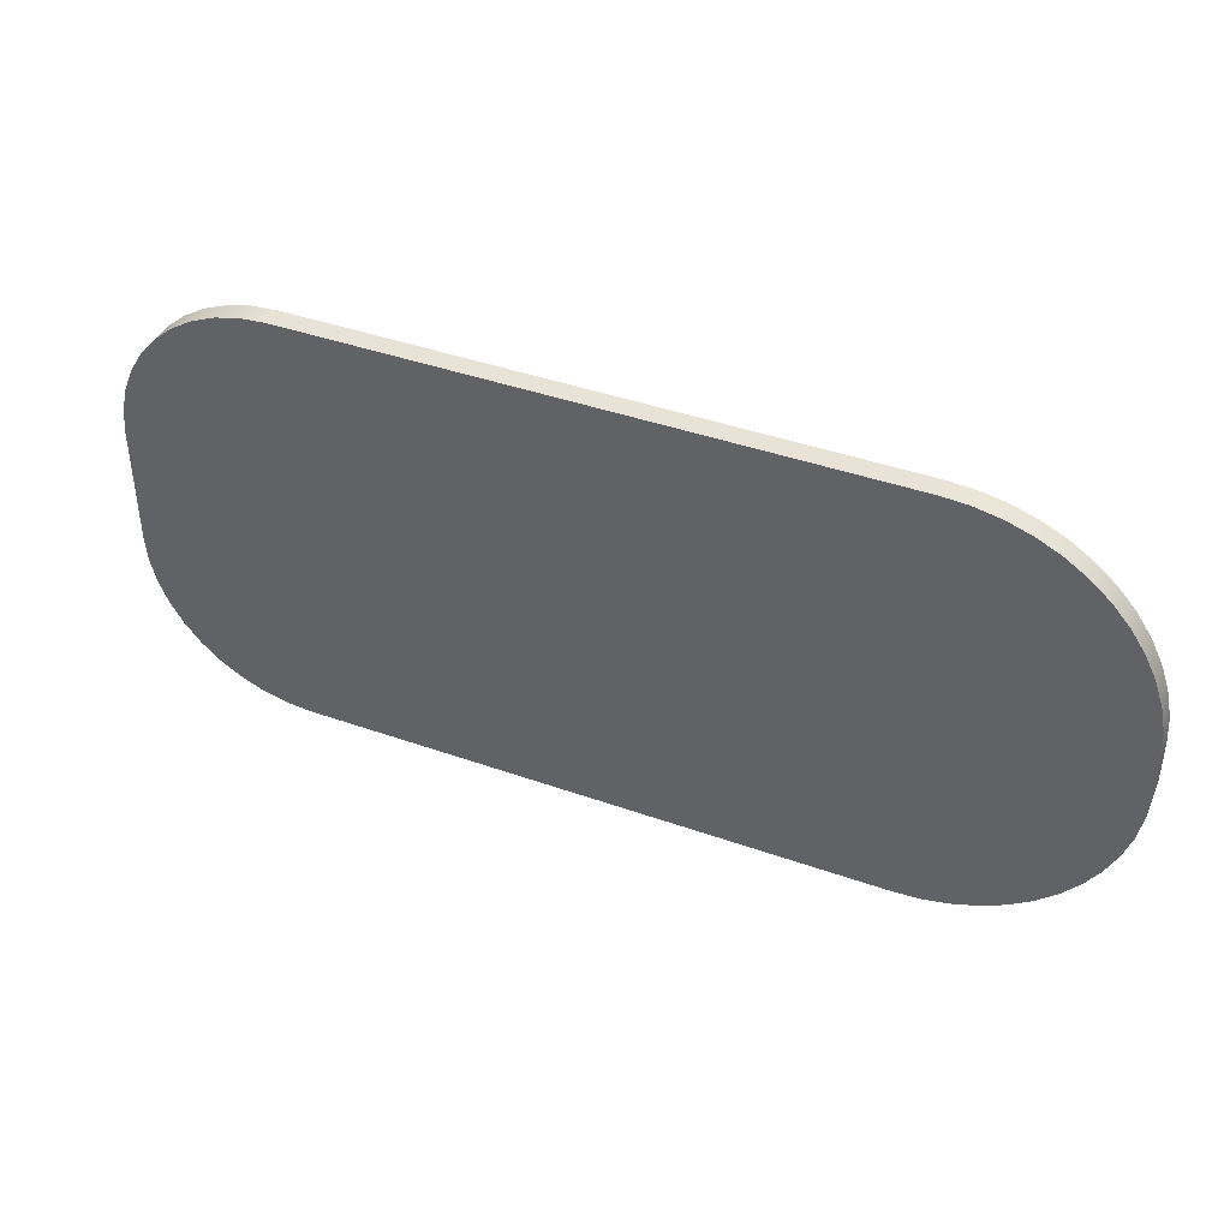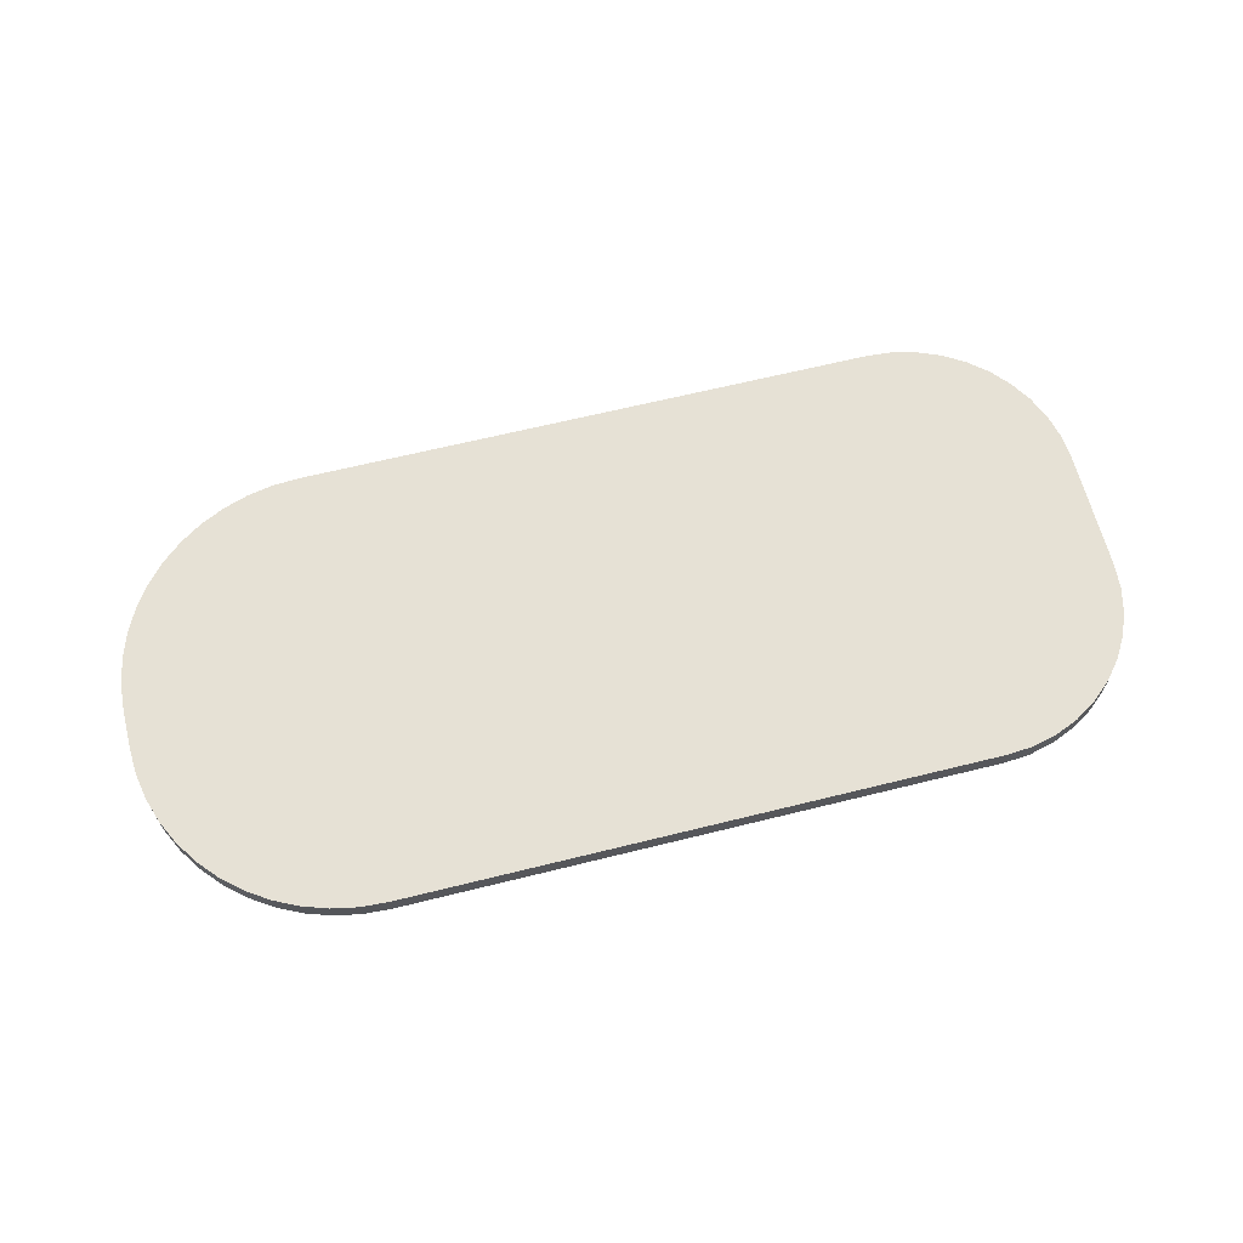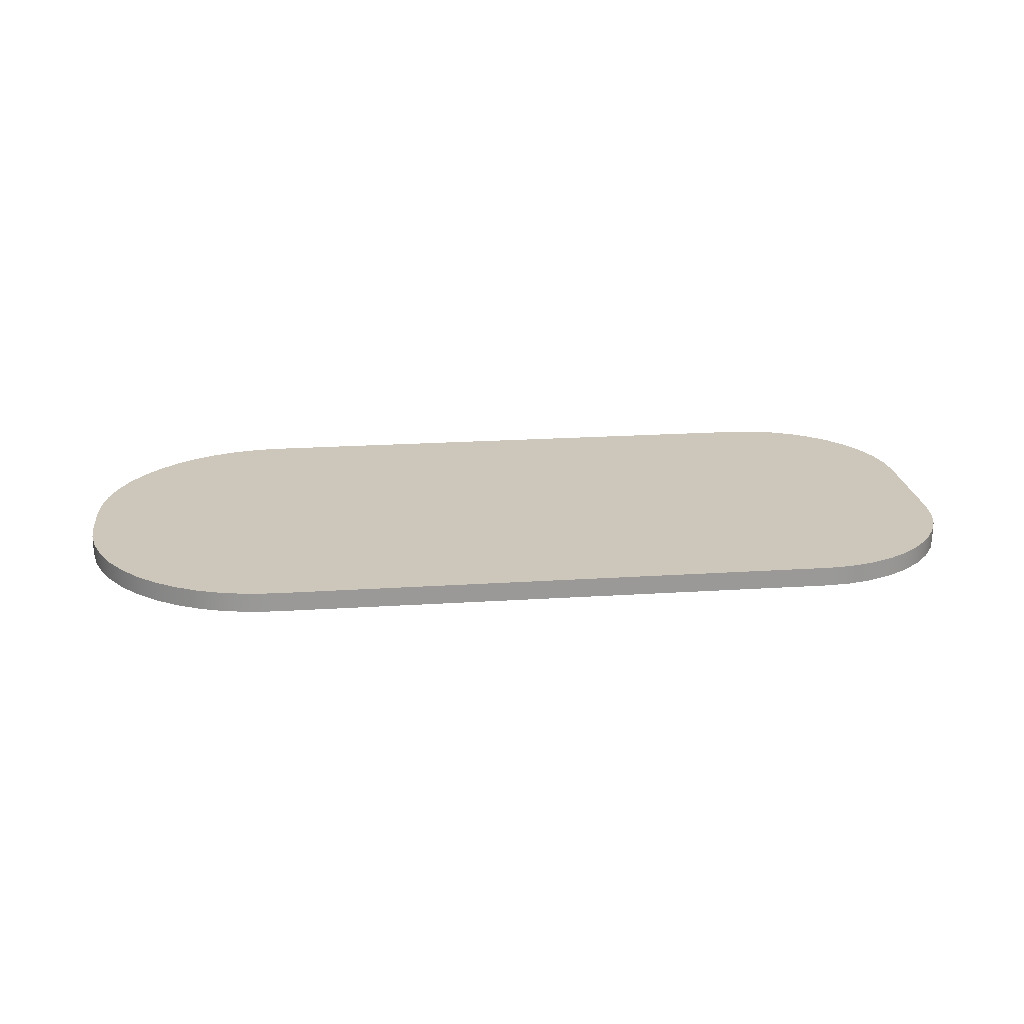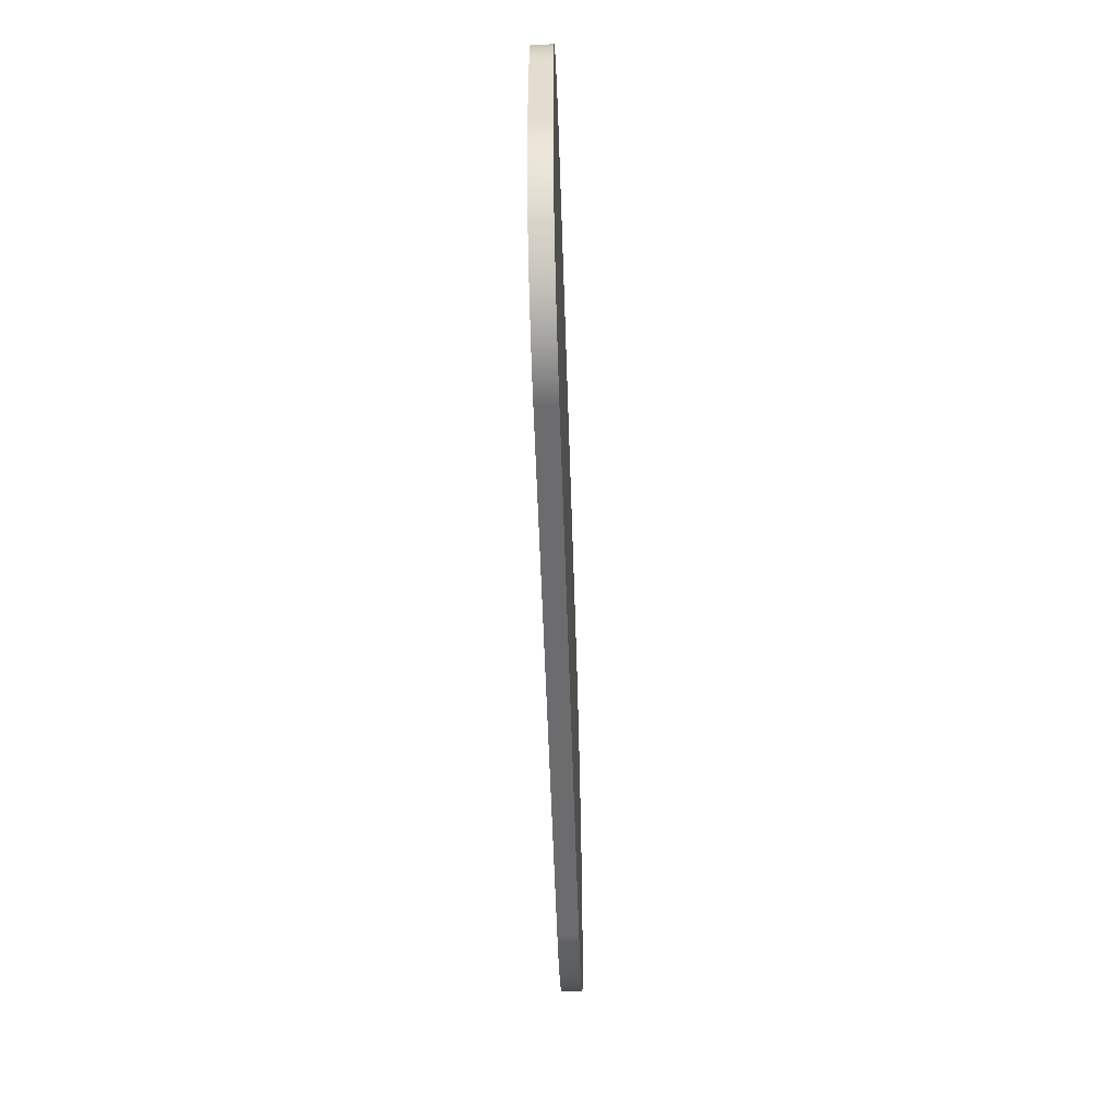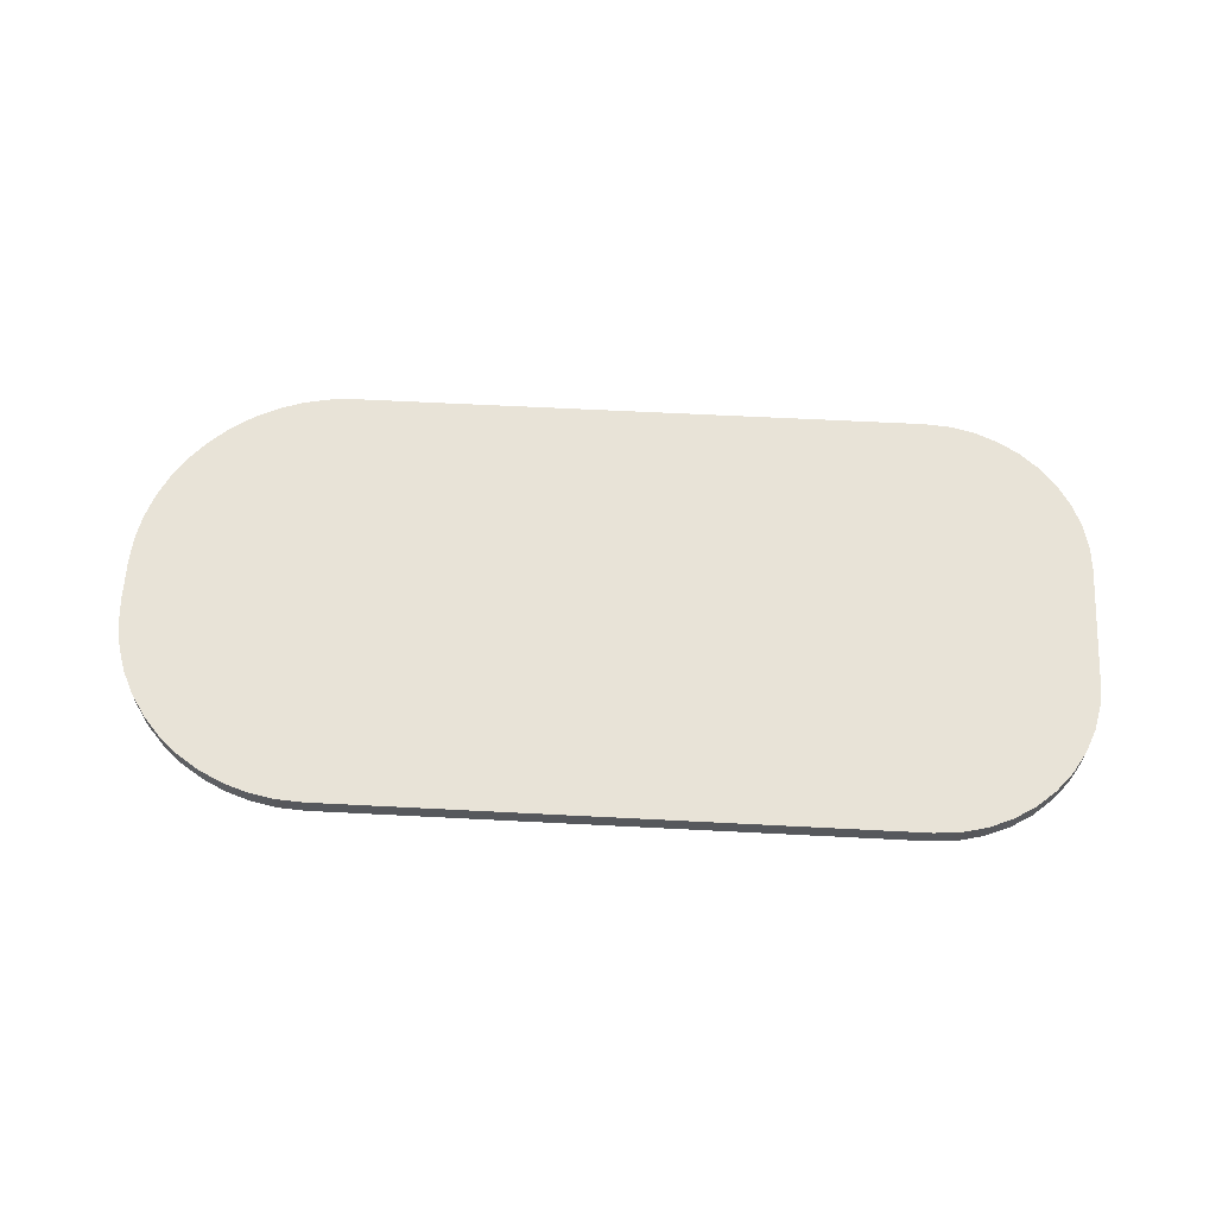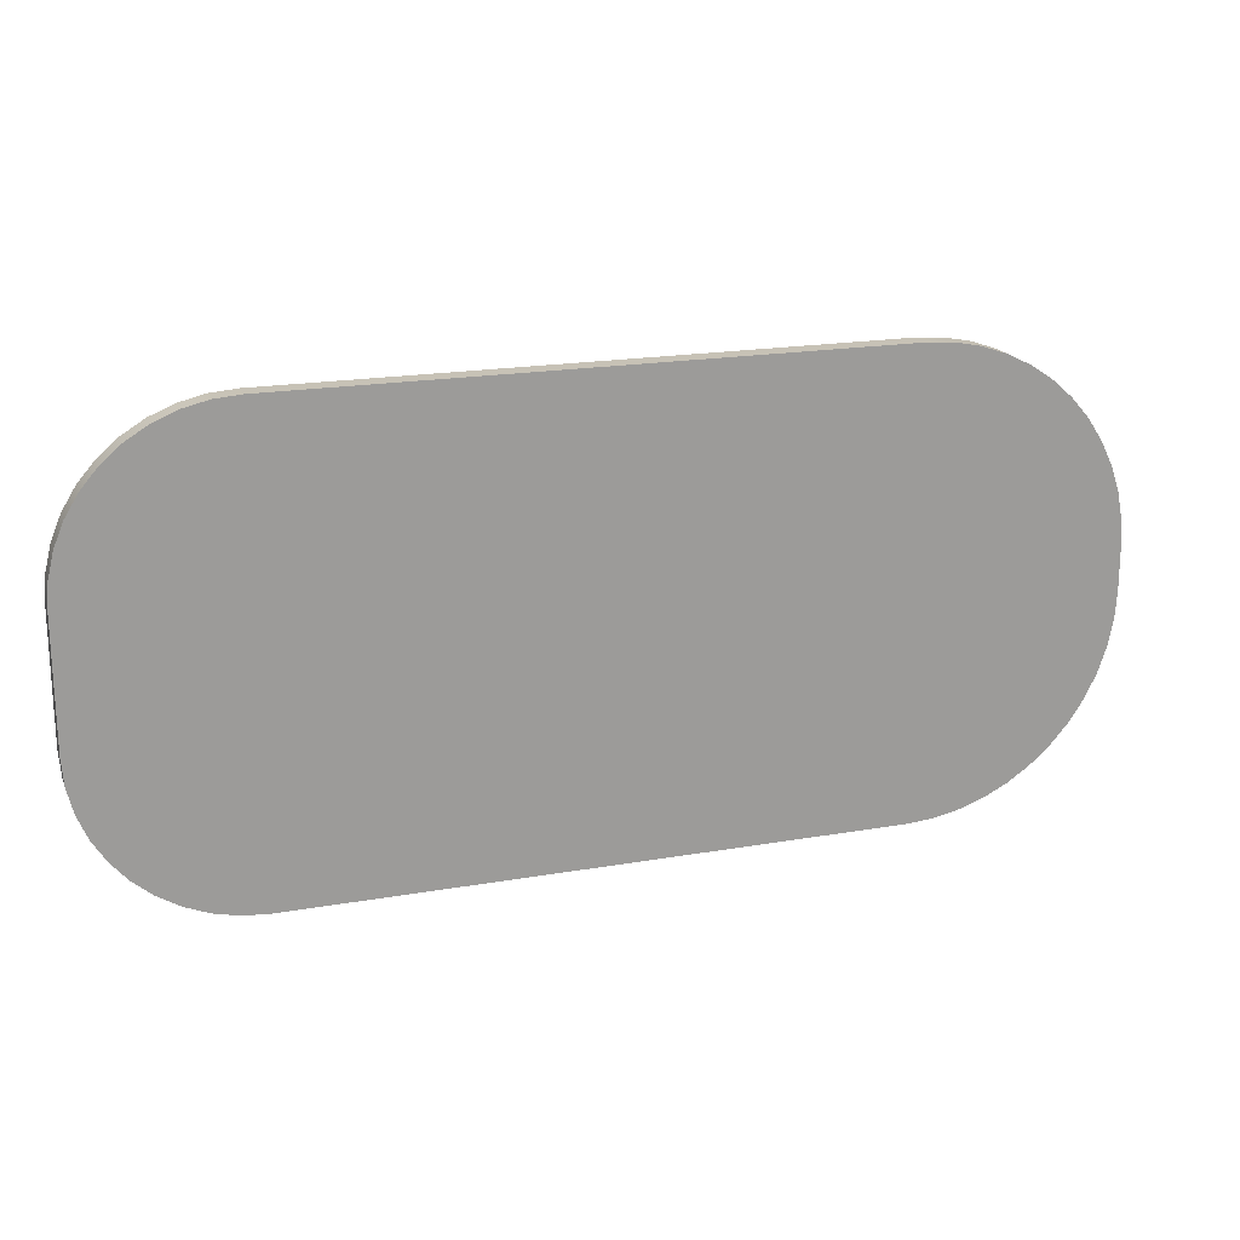
<metadata>
{"format":"obj","ext":"obj","renderer":"f3d","projection":"perspective","resolution":1024,"background":"white","views":[{"elev":41.5,"azim":-156.8,"up":"+Z"},{"elev":64.4,"azim":-14.1,"up":"+Y"},{"elev":21.5,"azim":-6.5,"up":"+Y"},{"elev":-53.8,"azim":91.8,"up":"+Z"},{"elev":61.9,"azim":3.0,"up":"+Y"},{"elev":19.3,"azim":161.7,"up":"+Z"}]}
</metadata>
<code>
v 9.398 0 -0.5192
v 2.119 0 -0.5192
v 2.119 0.254 -0.5192
v 9.398 0.254 -0.5192
v 2.119 0 -0.5192
v 1.787 0 -0.4975
v 1.462 0 -0.4326
v 1.147 0 -0.3258
v 0.849 0 -0.1789
v 0.5727 0 0.005698
v 0.3229 0 0.2248
v 0.1038 0 0.4746
v -0.08074 0 0.7508
v -0.2277 0 1.049
v -0.3345 0 1.363
v -0.3993 0 1.689
v -0.421 0 2.021
v -0.421 0.254 2.021
v -0.3993 0.254 1.689
v -0.3345 0.254 1.363
v -0.2277 0.254 1.049
v -0.08074 0.254 0.7508
v 0.1038 0.254 0.4746
v 0.3229 0.254 0.2248
v 0.5727 0.254 0.005698
v 0.849 0.254 -0.1789
v 1.147 0.254 -0.3258
v 1.462 0.254 -0.4326
v 1.787 0.254 -0.4975
v 2.119 0.254 -0.5192
v -0.421 0 2.021
v -0.421 0 2.54
v -0.421 0.254 2.54
v -0.421 0.254 2.021
v -0.421 0 2.54
v -0.3993 0 2.872
v -0.3345 0 3.197
v -0.2277 0 3.512
v -0.08074 0 3.81
v 0.1038 0 4.086
v 0.3229 0 4.336
v 0.5727 0 4.555
v 0.849 0 4.74
v 1.147 0 4.887
v 1.462 0 4.993
v 1.787 0 5.058
v 2.119 0 5.08
v 2.119 0.254 5.08
v 1.787 0.254 5.058
v 1.462 0.254 4.993
v 1.147 0.254 4.887
v 0.849 0.254 4.74
v 0.5727 0.254 4.555
v 0.3229 0.254 4.336
v 0.1038 0.254 4.086
v -0.08074 0.254 3.81
v -0.2277 0.254 3.512
v -0.3345 0.254 3.197
v -0.3993 0.254 2.872
v -0.421 0.254 2.54
v 11.43 0 1.513
v 11.4 0 1.195
v 11.33 0 0.8849
v 11.21 0 0.5903
v 11.04 0 0.3184
v 10.83 0 0.07597
v 10.59 0 -0.1311
v 10.32 0 -0.2977
v 10.03 0 -0.4197
v 9.716 0 -0.4942
v 9.398 0 -0.5192
v 9.398 0.254 -0.5192
v 9.716 0.254 -0.4942
v 10.03 0.254 -0.4197
v 10.32 0.254 -0.2977
v 10.59 0.254 -0.1311
v 10.83 0.254 0.07597
v 11.04 0.254 0.3184
v 11.21 0.254 0.5903
v 11.33 0.254 0.8849
v 11.4 0.254 1.195
v 11.43 0.254 1.513
v 11.43 0 3.048
v 11.43 0 1.513
v 11.43 0.254 1.513
v 11.43 0.254 3.048
v 2.119 0.254 -0.5192
v 1.787 0.254 -0.4975
v 1.462 0.254 -0.4326
v 1.147 0.254 -0.3258
v 0.849 0.254 -0.1789
v 0.5727 0.254 0.005698
v 0.3229 0.254 0.2248
v 0.1038 0.254 0.4746
v -0.08074 0.254 0.7508
v -0.2277 0.254 1.049
v -0.3345 0.254 1.363
v -0.3993 0.254 1.689
v -0.421 0.254 2.021
v -0.421 0.254 2.54
v -0.3993 0.254 2.872
v -0.3345 0.254 3.197
v -0.2277 0.254 3.512
v -0.08074 0.254 3.81
v 0.1038 0.254 4.086
v 0.3229 0.254 4.336
v 0.5727 0.254 4.555
v 0.849 0.254 4.74
v 1.147 0.254 4.887
v 1.462 0.254 4.993
v 1.787 0.254 5.058
v 2.119 0.254 5.08
v 9.398 0.254 5.08
v 9.716 0.254 5.055
v 10.03 0.254 4.981
v 10.32 0.254 4.859
v 10.59 0.254 4.692
v 10.83 0.254 4.485
v 11.04 0.254 4.242
v 11.21 0.254 3.971
v 11.33 0.254 3.676
v 11.4 0.254 3.366
v 11.43 0.254 3.048
v 11.43 0.254 1.513
v 11.4 0.254 1.195
v 11.33 0.254 0.8849
v 11.21 0.254 0.5903
v 11.04 0.254 0.3184
v 10.83 0.254 0.07597
v 10.59 0.254 -0.1311
v 10.32 0.254 -0.2977
v 10.03 0.254 -0.4197
v 9.716 0.254 -0.4942
v 9.398 0.254 -0.5192
v -0.421 0 2.021
v -0.3993 0 1.689
v -0.3345 0 1.363
v -0.2277 0 1.049
v -0.08074 0 0.7508
v 0.1038 0 0.4746
v 0.3229 0 0.2248
v 0.5727 0 0.005698
v 0.849 0 -0.1789
v 1.147 0 -0.3258
v 1.462 0 -0.4326
v 1.787 0 -0.4975
v 2.119 0 -0.5192
v 9.398 0 -0.5192
v 9.716 0 -0.4942
v 10.03 0 -0.4197
v 10.32 0 -0.2977
v 10.59 0 -0.1311
v 10.83 0 0.07597
v 11.04 0 0.3184
v 11.21 0 0.5903
v 11.33 0 0.8849
v 11.4 0 1.195
v 11.43 0 1.513
v 11.43 0 3.048
v 11.4 0 3.366
v 11.33 0 3.676
v 11.21 0 3.971
v 11.04 0 4.242
v 10.83 0 4.485
v 10.59 0 4.692
v 10.32 0 4.859
v 10.03 0 4.981
v 9.716 0 5.055
v 9.398 0 5.08
v 2.119 0 5.08
v 1.787 0 5.058
v 1.462 0 4.993
v 1.147 0 4.887
v 0.849 0 4.74
v 0.5727 0 4.555
v 0.3229 0 4.336
v 0.1038 0 4.086
v -0.08074 0 3.81
v -0.2277 0 3.512
v -0.3345 0 3.197
v -0.3993 0 2.872
v -0.421 0 2.54
v 2.119 0 5.08
v 9.398 0 5.08
v 9.398 0.254 5.08
v 2.119 0.254 5.08
v 9.398 0 5.08
v 9.716 0 5.055
v 10.03 0 4.981
v 10.32 0 4.859
v 10.59 0 4.692
v 10.83 0 4.485
v 11.04 0 4.242
v 11.21 0 3.971
v 11.33 0 3.676
v 11.4 0 3.366
v 11.43 0 3.048
v 11.43 0.254 3.048
v 11.4 0.254 3.366
v 11.33 0.254 3.676
v 11.21 0.254 3.971
v 11.04 0.254 4.242
v 10.83 0.254 4.485
v 10.59 0.254 4.692
v 10.32 0.254 4.859
v 10.03 0.254 4.981
v 9.716 0.254 5.055
v 9.398 0.254 5.08
f 1 2 4
f 4 2 3
f 30 5 29
f 29 5 6
f 29 6 7
f 29 7 28
f 28 7 8
f 28 8 27
f 27 8 9
f 27 9 26
f 26 9 10
f 26 10 25
f 25 10 11
f 25 11 24
f 24 11 12
f 24 12 23
f 23 12 13
f 23 13 22
f 22 13 14
f 22 14 21
f 21 14 15
f 21 15 20
f 20 15 16
f 20 16 19
f 19 16 18
f 18 16 17
f 31 32 34
f 34 32 33
f 60 35 59
f 59 35 36
f 59 36 37
f 59 37 58
f 58 37 38
f 58 38 57
f 57 38 39
f 57 39 56
f 56 39 40
f 56 40 55
f 55 40 41
f 55 41 54
f 54 41 42
f 54 42 53
f 53 42 43
f 53 43 52
f 52 43 44
f 52 44 51
f 51 44 45
f 51 45 50
f 50 45 46
f 50 46 49
f 49 46 48
f 48 46 47
f 82 61 81
f 81 61 62
f 81 62 80
f 80 62 63
f 80 63 79
f 79 63 64
f 79 64 78
f 78 64 65
f 78 65 77
f 77 65 66
f 77 66 76
f 76 66 67
f 76 67 75
f 75 67 68
f 75 68 74
f 74 68 69
f 74 69 73
f 73 69 70
f 73 70 72
f 72 70 71
f 83 84 86
f 86 84 85
f 88 89 87
f 87 89 90
f 87 90 91
f 91 92 87
f 87 92 93
f 87 93 94
f 94 95 87
f 87 95 96
f 87 96 97
f 87 97 124
f 124 97 98
f 124 98 99
f 124 99 123
f 123 99 100
f 123 100 101
f 101 102 123
f 123 102 112
f 123 112 113
f 102 103 112
f 112 103 104
f 112 104 105
f 105 106 112
f 112 106 107
f 112 107 108
f 108 109 112
f 112 109 110
f 112 110 111
f 114 115 113
f 113 115 116
f 113 116 117
f 117 118 113
f 113 118 119
f 113 119 120
f 120 121 113
f 113 121 122
f 113 122 123
f 87 124 134
f 134 124 125
f 134 125 126
f 126 127 134
f 134 127 128
f 134 128 129
f 129 130 134
f 134 130 131
f 134 131 132
f 132 133 134
f 136 158 135
f 135 158 159
f 135 159 182
f 182 159 181
f 181 159 180
f 180 159 170
f 180 170 179
f 179 170 178
f 178 170 177
f 177 170 176
f 176 170 175
f 175 170 174
f 174 170 173
f 173 170 172
f 172 170 171
f 136 137 158
f 158 137 147
f 158 147 148
f 137 138 147
f 147 138 139
f 147 139 140
f 140 141 147
f 147 141 142
f 147 142 143
f 143 144 147
f 147 144 145
f 147 145 146
f 149 150 148
f 148 150 151
f 148 151 152
f 152 153 148
f 148 153 154
f 148 154 155
f 155 156 148
f 148 156 157
f 148 157 158
f 170 159 169
f 169 159 160
f 169 160 161
f 161 162 169
f 169 162 163
f 169 163 164
f 164 165 169
f 169 165 166
f 169 166 167
f 167 168 169
f 183 184 186
f 186 184 185
f 208 187 207
f 207 187 188
f 207 188 206
f 206 188 189
f 206 189 205
f 205 189 190
f 205 190 204
f 204 190 191
f 204 191 203
f 203 191 192
f 203 192 202
f 202 192 193
f 202 193 201
f 201 193 194
f 201 194 200
f 200 194 195
f 200 195 199
f 199 195 196
f 199 196 198
f 198 196 197

</code>
